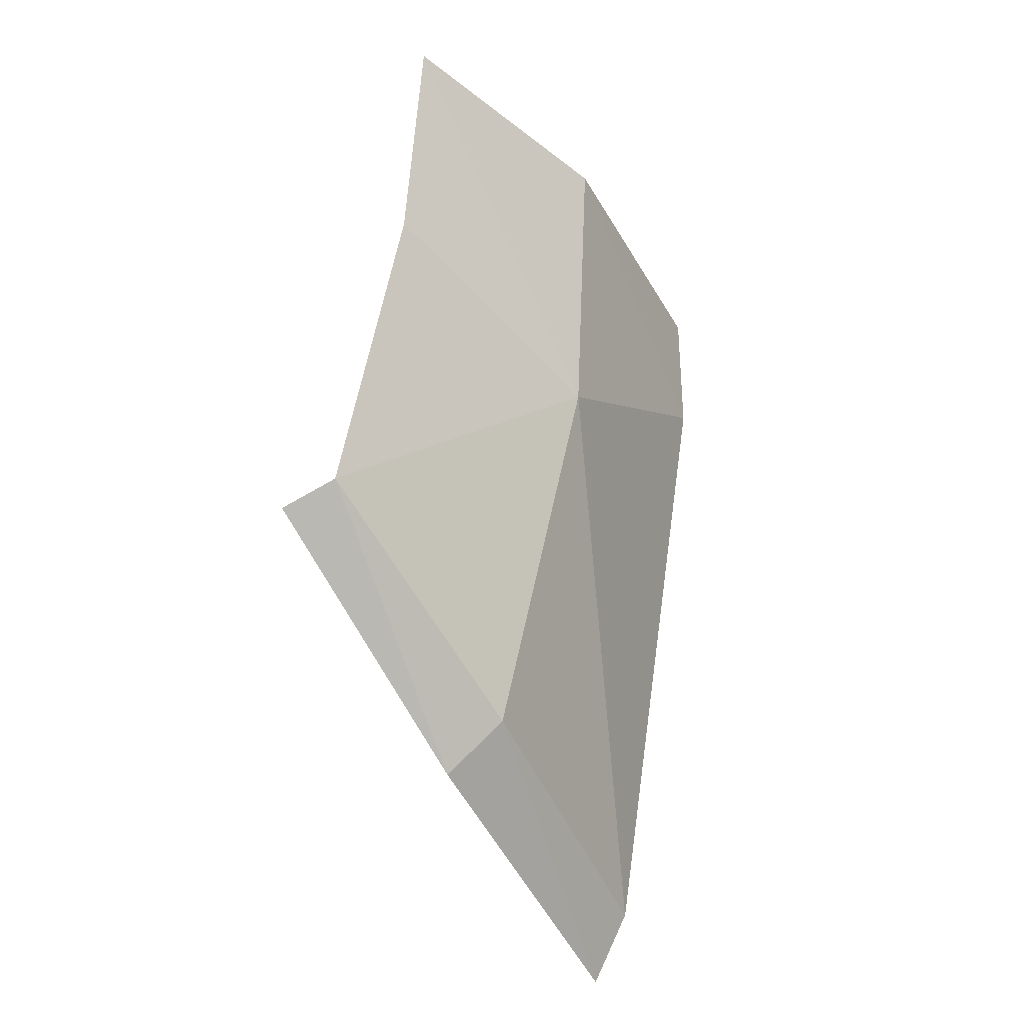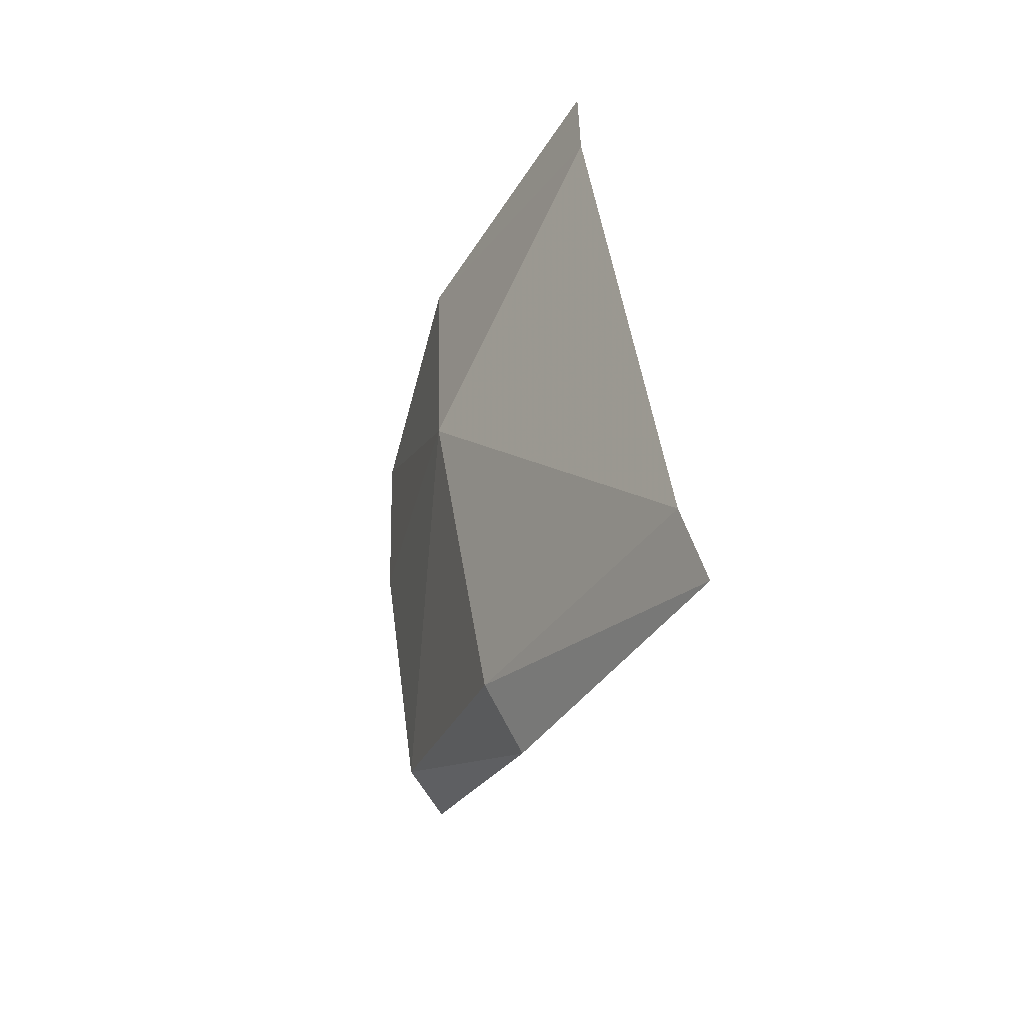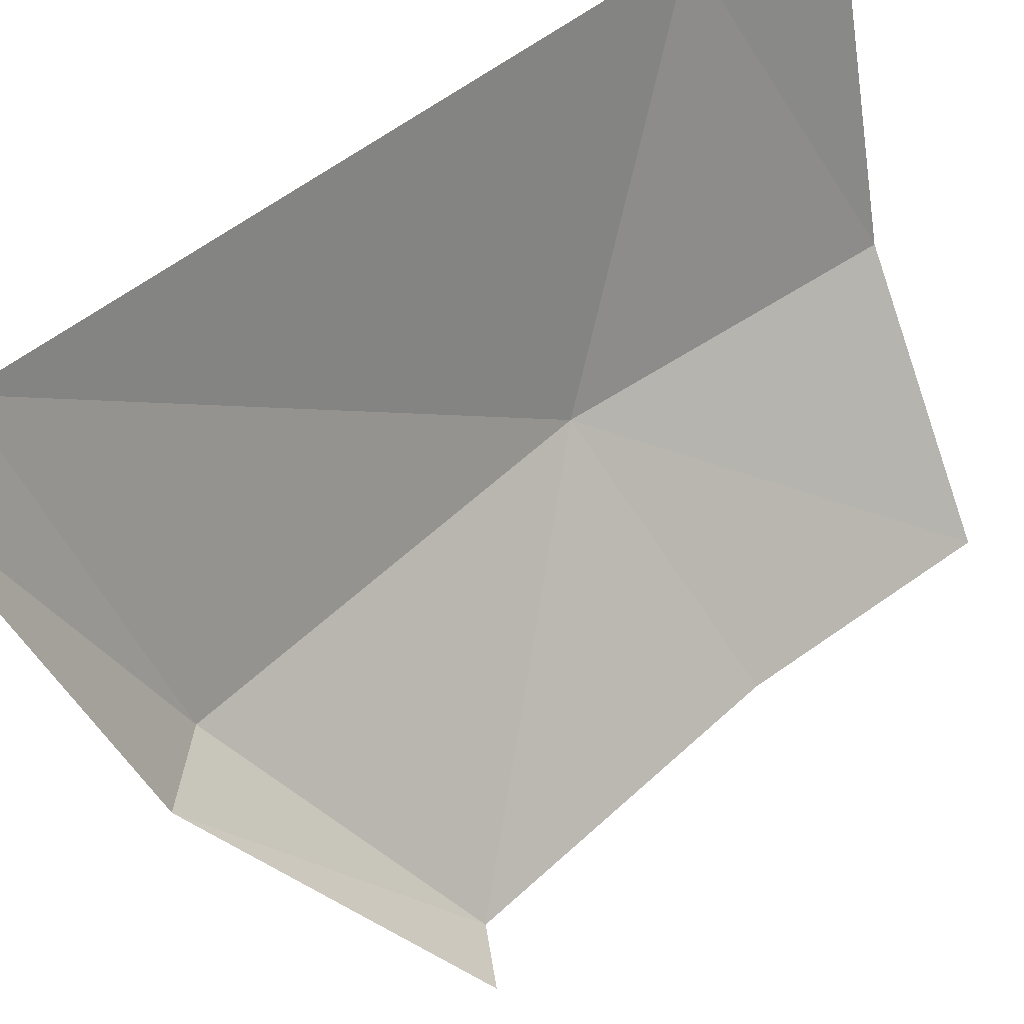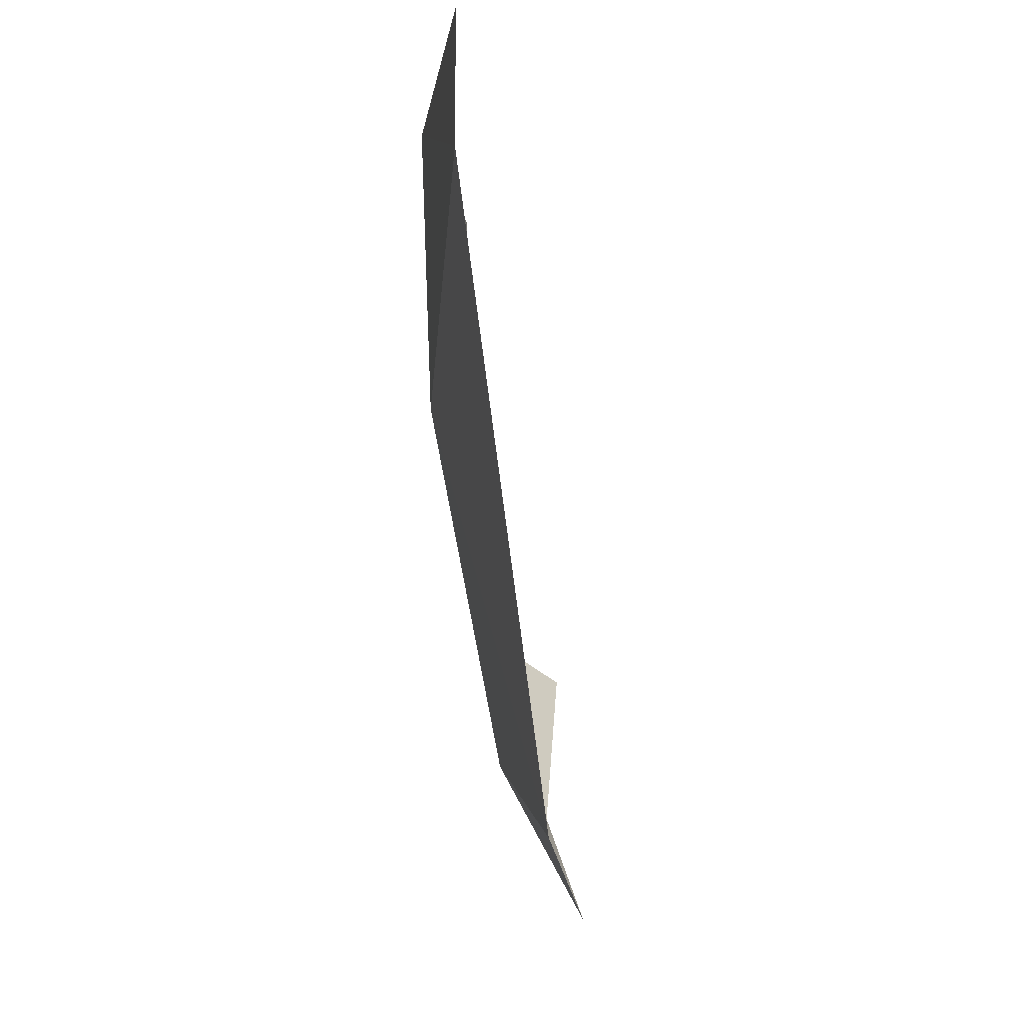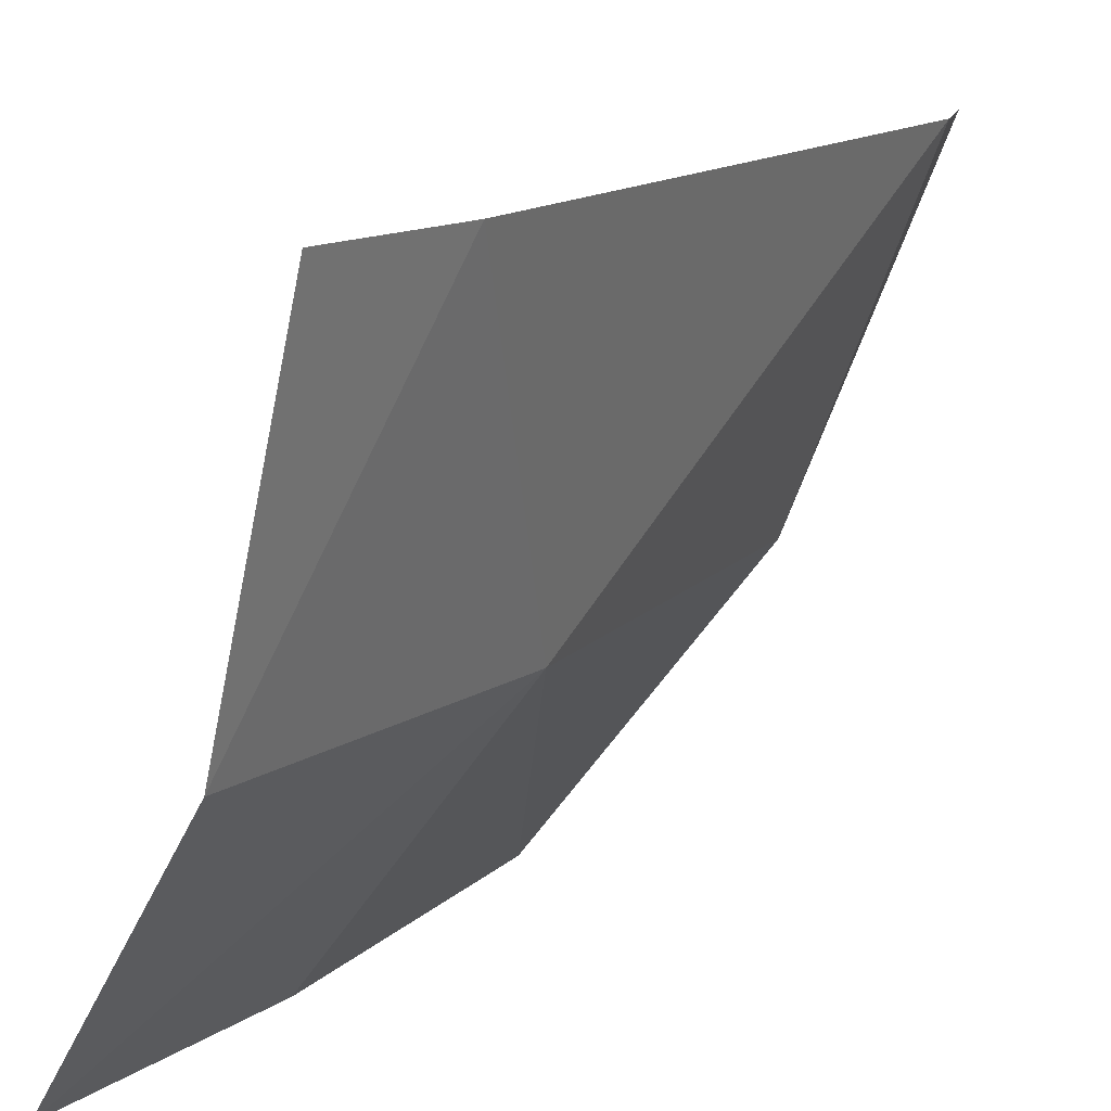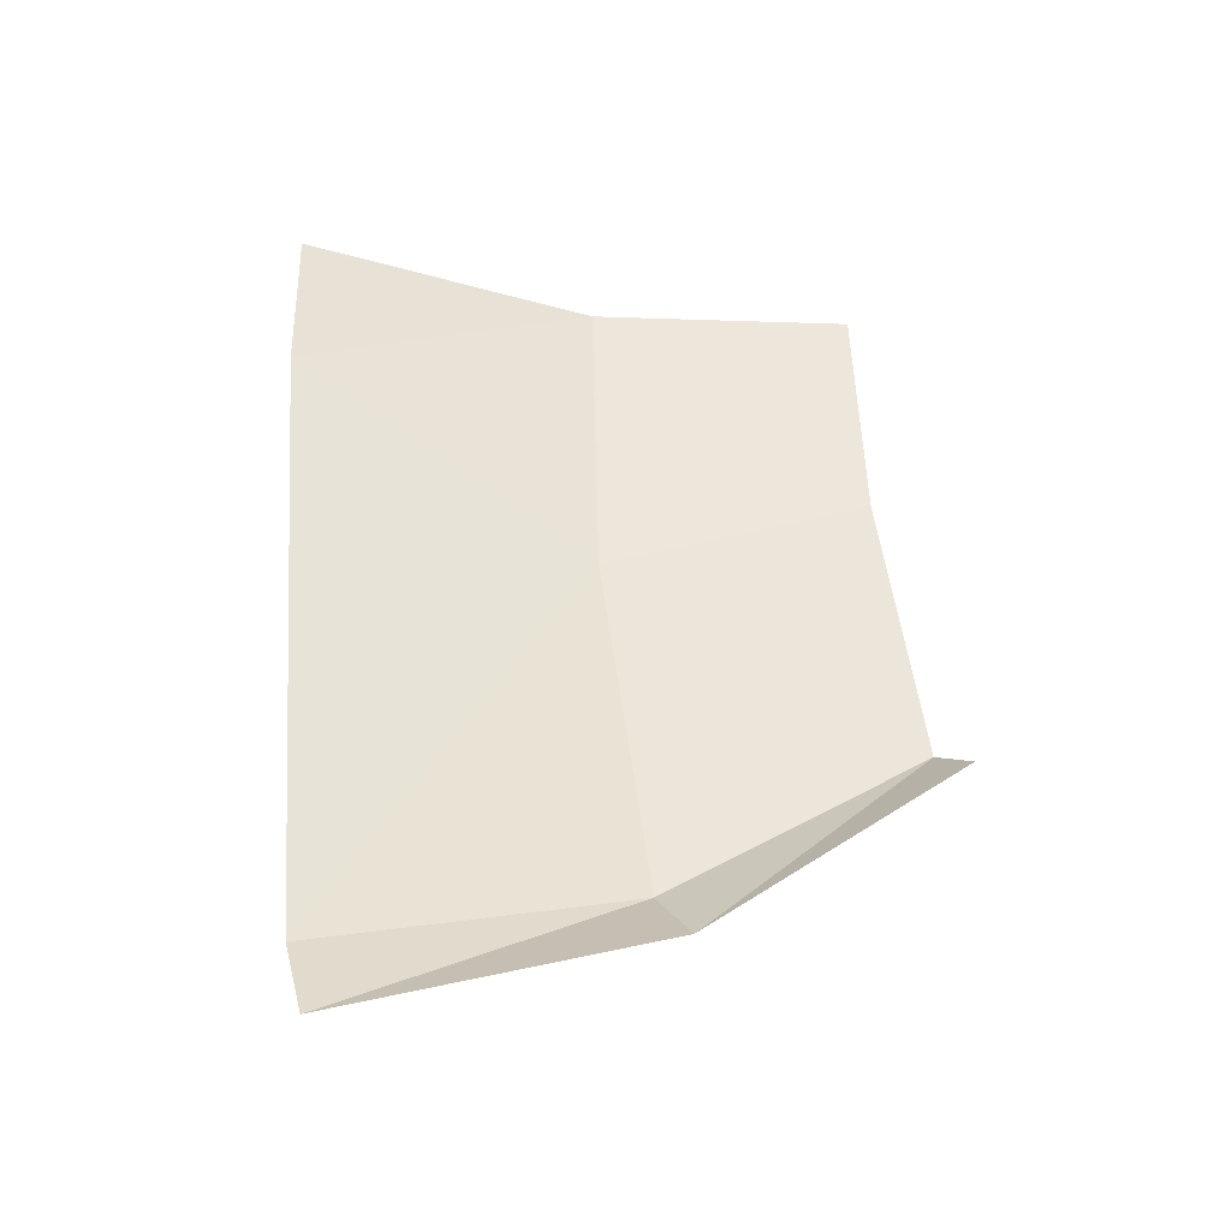
<metadata>
{"format":"obj","ext":"obj","renderer":"f3d","projection":"perspective","resolution":1024,"background":"white","views":[{"elev":-33.2,"azim":10.5,"up":"+Z"},{"elev":-57.7,"azim":132.4,"up":"+Z"},{"elev":45.4,"azim":-127.1,"up":"+Y"},{"elev":-12.8,"azim":156.8,"up":"+Z"},{"elev":13.1,"azim":37.1,"up":"+Y"},{"elev":-33.1,"azim":-125.5,"up":"+Z"}]}
</metadata>
<code>
v 1.476 0.0386 -0.0368
v 1.35 0.0391 -0.7226
v 1.798 0.5352 -0.2077
v 1.35 0.0391 -0.7226
v 1.614 0.5352 -1.066
v 1.798 0.5352 -0.2077
v 1.509 0.0388 0.5
v 1.476 0.0386 -0.0368
v 1.798 0.5352 -0.2077
v 1.798 0.5352 -0.2077
v 1.829 0.5352 0.5
v 1.509 0.0388 0.5
v 2 1.2 0.5
v 1.829 0.5352 0.5
v 2 1.2 0.1771
v 1.614 0.5352 -1.066
v 1.788 1.2 -1.27
v 1.798 0.5352 -0.2077
v 1.829 0.5352 0.5
v 1.798 0.5352 -0.2077
v 2 1.2 0.1771
v 1.788 1.2 -1.27
v 2 1.2 0.1771
v 1.798 0.5352 -0.2077
v 1.35 0.0391 -0.7226
v 1.239 0.0386 -0.7836
v 1.493 0.5342 -1.186
v 1.493 0.5342 -1.186
v 1.614 0.5352 -1.066
v 1.35 0.0391 -0.7226
v 1.614 0.5352 -1.066
v 1.493 0.5342 -1.186
v 1.713 1.2 -1.431
v 1.713 1.2 -1.431
v 1.788 1.2 -1.27
v 1.614 0.5352 -1.066
g mesh6965115
f 1 2 3
f 4 5 6
f 7 8 9
f 10 11 12
f 13 14 15
f 16 17 18
f 19 20 21
f 22 23 24
f 25 26 27
f 28 29 30
f 31 32 33
f 34 35 36

</code>
